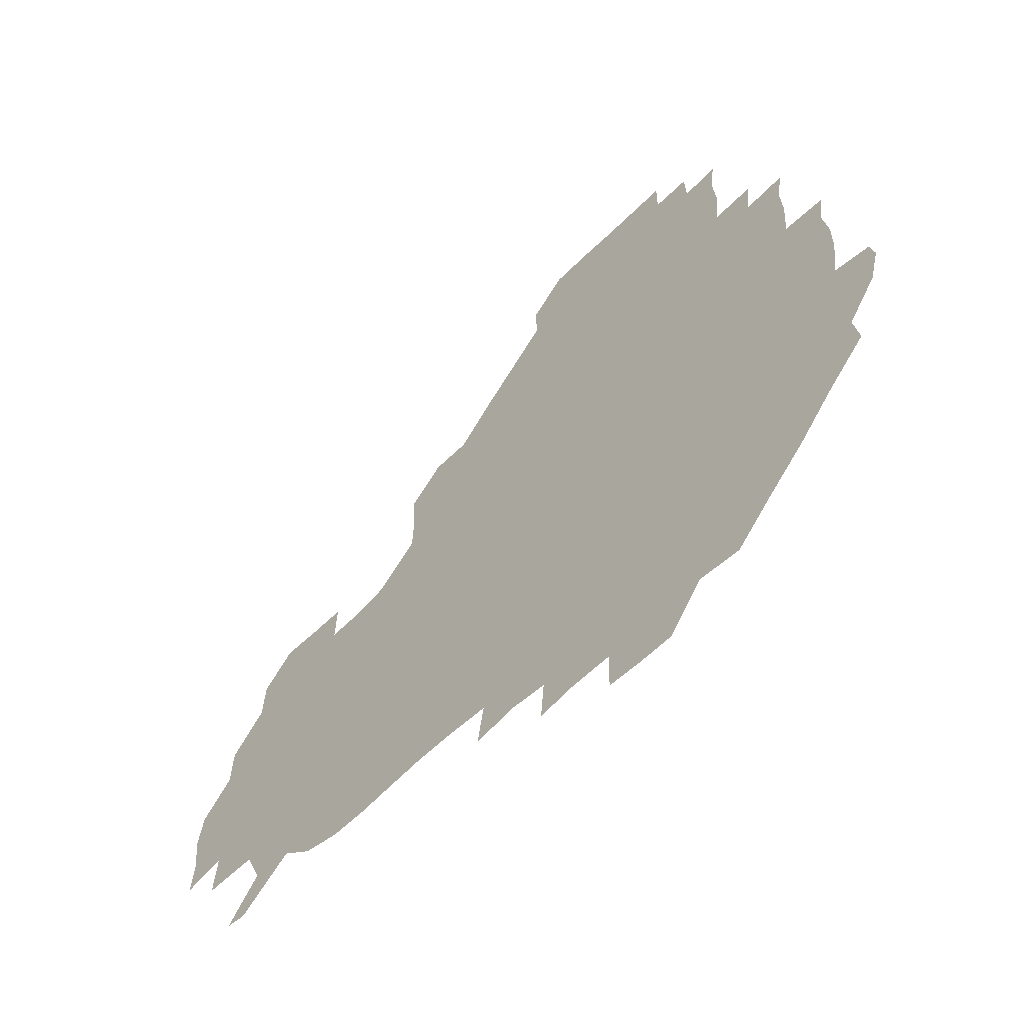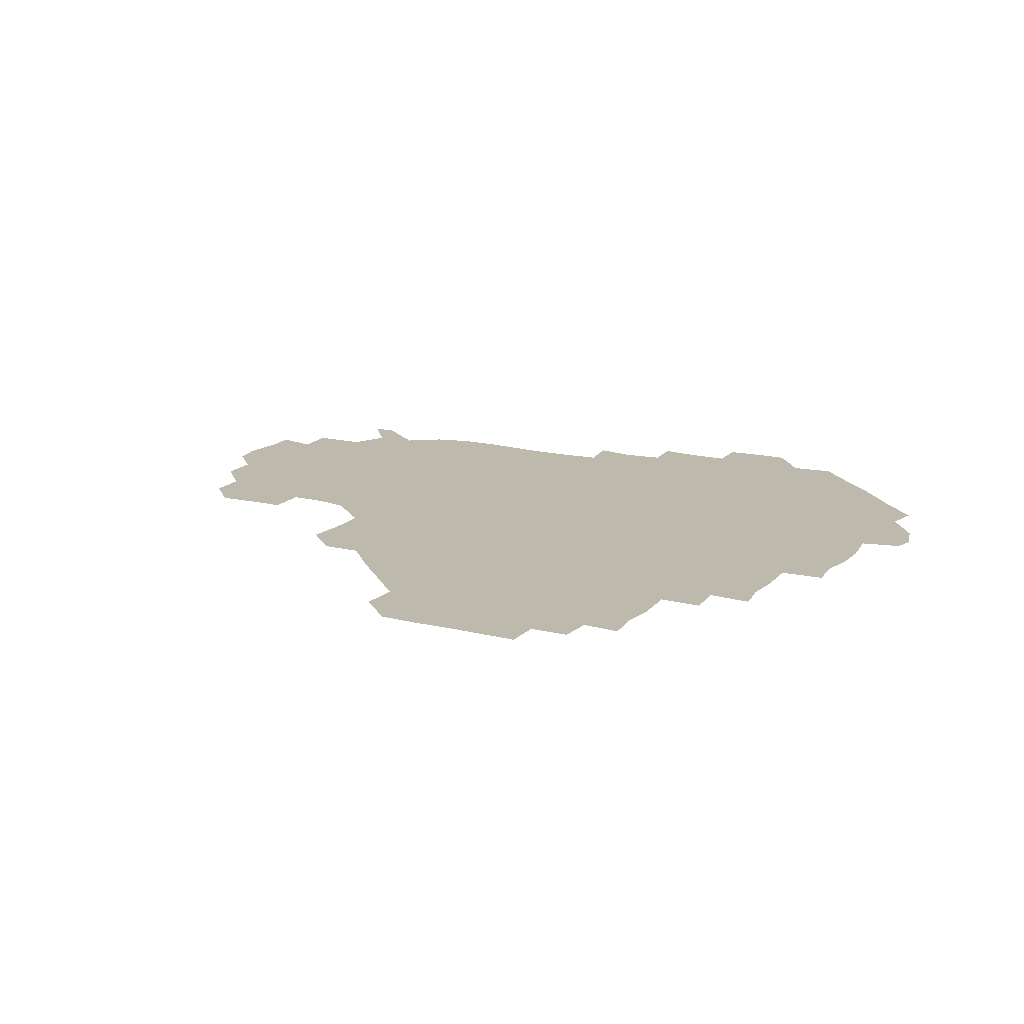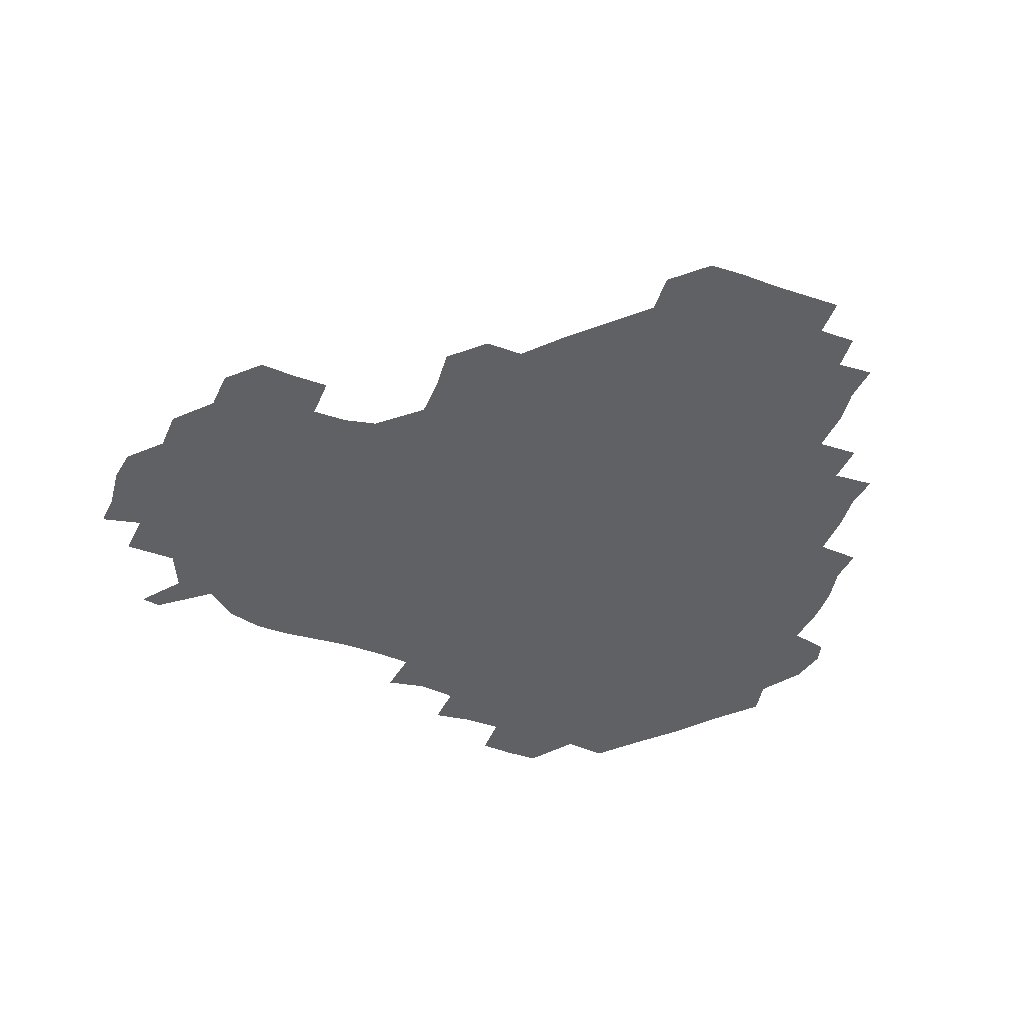
<metadata>
{"format":"obj","ext":"obj","renderer":"f3d","projection":"perspective","resolution":1024,"background":"white","views":[{"elev":-58.8,"azim":-134.3,"up":"+Y"},{"elev":15.3,"azim":-151.4,"up":"+Z"},{"elev":-47.6,"azim":159.5,"up":"+Z"}]}
</metadata>
<code>
v 241.2 184.5 0
v 237.2 198.8 0
v 239.3 207.1 0
v 251.4 154 0
v 253.7 167.7 0
v 254.4 181.3 0
v 255.7 195.7 0
v 254.9 210.5 0
v 252.4 228 0
v 252.4 242.7 0
v 254.7 256.2 0
v 253 270 0
v 268.1 137.5 0
v 271.7 152.3 0
v 272.5 166.6 0
v 273.3 181 0
v 270.8 196 0
v 271 210.5 0
v 271.4 225.6 0
v 272.9 241 0
v 271.9 256 0
v 270.6 271.4 0
v 269.5 288.7 0
v 270.3 302.9 0
v 268.1 316.6 0
v 283.3 120.7 0
v 286.3 136.6 0
v 288.7 151.8 0
v 288.9 166.4 0
v 287.2 181.1 0
v 286.7 196 0
v 287.1 210.7 0
v 285.8 225.9 0
v 287.1 240.5 0
v 287.7 255.3 0
v 287 270.2 0
v 286.2 285.9 0
v 286 300.9 0
v 285.5 315.6 0
v 283.9 331.2 0
v 299.7 105.1 0
v 301.4 121.6 0
v 302.5 137 0
v 303 151.7 0
v 303 166.2 0
v 302.4 180.9 0
v 302.3 195.8 0
v 301.7 210.8 0
v 301.9 225.8 0
v 301.2 240.7 0
v 302.7 255 0
v 302.3 269.9 0
v 301.6 285.3 0
v 300.2 301.3 0
v 301.2 315.6 0
v 301 330.8 0
v 299.6 348.1 0
v 301 362 0
v 299.2 377 0
v 315.1 89.59 0
v 316.2 106.2 0
v 316.8 121.8 0
v 316.9 136.7 0
v 317.4 151.7 0
v 317.4 166.3 0
v 317.1 180.9 0
v 316.7 195.8 0
v 317 210.6 0
v 317.3 225.5 0
v 317.4 240.3 0
v 316.8 255.4 0
v 316.3 270.7 0
v 316.4 285.5 0
v 316.2 300.6 0
v 315 316.6 0
v 316.5 330.7 0
v 316.7 345.8 0
v 316.3 360.8 0
v 314.3 376.1 0
v 315 390.4 0
v 332.7 91.46 0
v 331.9 107 0
v 331.7 121.9 0
v 331.8 136.9 0
v 331.8 151.6 0
v 332 166.4 0
v 331.9 181 0
v 332 195.8 0
v 331.5 210.7 0
v 331.7 225.5 0
v 332.1 240.1 0
v 331.1 255.7 0
v 332.4 269.6 0
v 331.5 285.4 0
v 330.8 301.1 0
v 331.2 315.8 0
v 331.4 330.7 0
v 331.1 345.9 0
v 331.2 360.8 0
v 331 375.8 0
v 330.6 390.5 0
v 330.5 405.7 0
v 347.3 73.24 0
v 346.5 91.53 0
v 346.3 107.1 0
v 346.8 122.8 0
v 346.6 137.2 0
v 346.4 151.7 0
v 346.5 166.4 0
v 346.5 181.1 0
v 346.7 195.8 0
v 346.6 210.6 0
v 346.8 225.4 0
v 346.5 240.4 0
v 347.1 254.8 0
v 346.7 270 0
v 346 286.1 0
v 346.3 300.6 0
v 346.1 315.8 0
v 346.3 330.6 0
v 346.2 345.8 0
v 345.9 361 0
v 346.6 375.4 0
v 345.4 391.2 0
v 345.9 405.5 0
v 361 73.11 0
v 360.6 92.46 0
v 361 107.4 0
v 361.2 123.1 0
v 361.1 137 0
v 361 151.5 0
v 361.1 166.2 0
v 361.1 181.1 0
v 361.1 195.9 0
v 361.3 210.8 0
v 361.2 225.7 0
v 361.3 240.5 0
v 361.5 255.2 0
v 361.8 269.2 0
v 360.6 286.3 0
v 360.8 302 0
v 361.1 315.9 0
v 361 331.2 0
v 361.2 345.8 0
v 361 360.9 0
v 361.4 375.5 0
v 361.1 390.7 0
v 361.1 405.5 0
v 375.4 74 0
v 375 90.47 0
v 375.4 107.5 0
v 375.1 123.6 0
v 375.7 137.1 0
v 375.8 151.5 0
v 375.8 166.2 0
v 375.9 181 0
v 375.9 195.9 0
v 376.1 210.8 0
v 376 225.8 0
v 376 240.6 0
v 376.7 254.7 0
v 376.4 269.7 0
v 376.1 284.9 0
v 375.4 301.9 0
v 375.9 316.5 0
v 375.9 331.3 0
v 376.1 345.6 0
v 376.1 360.6 0
v 376.1 375.7 0
v 376.1 390.9 0
v 376.1 406.1 0
v 392.1 90.47 0
v 390.3 107.8 0
v 390.7 121.9 0
v 390.2 137.2 0
v 390.2 151.9 0
v 390.6 166.3 0
v 390.6 181.2 0
v 390.7 195.9 0
v 391 211 0
v 390.9 226 0
v 391 240.5 0
v 391.1 255.1 0
v 391.1 270.3 0
v 390.9 285.7 0
v 390.7 301 0
v 390.5 317.2 0
v 390.8 331.5 0
v 391 346 0
v 391 360.8 0
v 391.1 376.1 0
v 391.1 390.8 0
v 391.2 405.8 0
v 407.5 88.37 0
v 406 105.1 0
v 405.3 121.9 0
v 405.1 136.9 0
v 405.3 151.6 0
v 405 166.9 0
v 404.8 181.6 0
v 405.3 196.2 0
v 404.9 211 0
v 405.6 225.9 0
v 405.6 240.6 0
v 405.6 254.9 0
v 405.9 269.8 0
v 406 284.8 0
v 405.9 300.3 0
v 406 315.5 0
v 406 330.6 0
v 405.9 345.9 0
v 406.2 361.8 0
v 405.9 376.1 0
v 406.4 391.8 0
v 422.5 107 0
v 421 121.8 0
v 420.6 136.3 0
v 419.5 152.2 0
v 420 166.5 0
v 420.4 181.2 0
v 420.5 196.1 0
v 420.2 211.1 0
v 420.2 225.9 0
v 420.7 240.8 0
v 420.2 255.2 0
v 420.3 269.7 0
v 420.7 285.1 0
v 420.6 299.5 0
v 420.9 316.3 0
v 421 331.1 0
v 421.1 346.4 0
v 421.1 361.7 0
v 439.1 103.8 0
v 436.2 121.6 0
v 434.5 137.3 0
v 434.5 152 0
v 434.5 166.6 0
v 434.7 181.3 0
v 435.2 196.1 0
v 435.4 210.9 0
v 434.7 226 0
v 435 240.7 0
v 435 255.4 0
v 435.1 270 0
v 435.5 285.2 0
v 435.6 300.2 0
v 435.6 314.9 0
v 436 330.9 0
v 436.4 347.3 0
v 453.5 122.7 0
v 451.2 136.8 0
v 450.7 151.3 0
v 449.5 166.7 0
v 449.9 181.1 0
v 451.3 195.7 0
v 449.2 211.7 0
v 449.4 226.1 0
v 449.5 240.8 0
v 449.8 255.5 0
v 449.9 270.2 0
v 450 284.9 0
v 450.2 299.8 0
v 450.9 315.7 0
v 451.7 331.4 0
v 469.5 122.9 0
v 467 136.6 0
v 465.5 151.6 0
v 466.4 165.8 0
v 465.5 181.2 0
v 466.4 195.6 0
v 465.2 211.2 0
v 464.6 226.1 0
v 464.8 240.9 0
v 464.6 255.7 0
v 463.9 270 0
v 464.8 284.7 0
v 465.6 300.4 0
v 465.5 315.5 0
v 467.8 331.7 0
v 485.3 121.6 0
v 480.8 137.6 0
v 481.8 151.1 0
v 480.7 166.2 0
v 481.7 180.7 0
v 481 195.8 0
v 480.7 210.9 0
v 479.1 226.3 0
v 479.2 240.8 0
v 480.1 255.7 0
v 480.5 270.7 0
v 482.2 285.2 0
v 481.5 302.5 0
v 482.6 318.2 0
v 500.5 120.3 0
v 495.8 137.2 0
v 496.7 150.8 0
v 495.6 166.3 0
v 496.4 180.6 0
v 495.2 196.4 0
v 494.9 211.2 0
v 494.2 226 0
v 495.3 240.7 0
v 496.2 255.2 0
v 500.6 269.4 0
v 515.3 120.4 0
v 511 137.1 0
v 510.2 151.9 0
v 510.3 166.6 0
v 509.7 181.8 0
v 509.4 196.8 0
v 508.9 211.5 0
v 507.4 226.1 0
v 508.7 239.8 0
v 509.9 253.7 0
v 514.5 266.5 0
v 530.8 124.4 0
v 527.8 137.3 0
v 525.1 152.3 0
v 524.9 166.7 0
v 524.5 181.4 0
v 524.9 196.3 0
v 523.6 211.7 0
v 523.3 225.9 0
v 522 239.8 0
v 522.5 252.1 0
v 529.2 266.5 0
v 528.5 283.3 0
v 543.9 134.6 0
v 543.7 140.1 0
v 540.8 152.6 0
v 539.7 166.7 0
v 537.7 181.9 0
v 538 196.2 0
v 539.6 210.5 0
v 537.9 225.1 0
v 538.9 239.6 0
v 539.7 253.6 0
v 540.7 268.3 0
v 542.9 283.4 0
v 566.4 117.5 0
v 550.7 139.1 0
v 555.4 151 0
v 555 166.6 0
v 554.9 180.8 0
v 556.5 195.5 0
v 556.3 210.6 0
v 555.6 225.9 0
v 557.6 240.9 0
v 554.5 255.3 0
v 555.9 269.1 0
v 559.4 284.4 0
v 574.9 118.8 0
v 560.8 136.2 0
v 567.8 151.9 0
v 570.7 166.8 0
v 569.9 180.8 0
v 570 195.3 0
v 570.2 210.7 0
v 571.3 225.6 0
v 572.6 239.8 0
v 574.3 255 0
v 573.1 271.1 0
v 590.1 152.2 0
v 588.5 169.6 0
v 585.6 182.2 0
v 582.7 196 0
v 586.7 208.5 0
v 590.2 223 0
v 589.4 239.3 0
v 605.7 165.8 0
v 604.5 179 0
v 606.2 195.9 0
v 603.8 209.3 0
f 5 6 1
f 1 6 2
f 6 7 2
f 2 7 3
f 7 8 3
f 13 14 4
f 4 14 5
f 14 15 5
f 5 15 6
f 15 16 6
f 6 16 7
f 16 17 7
f 7 17 8
f 17 18 8
f 8 18 9
f 18 19 9
f 9 19 10
f 19 20 10
f 10 20 11
f 20 21 11
f 11 21 12
f 21 22 12
f 26 27 13
f 13 27 14
f 27 28 14
f 14 28 15
f 28 29 15
f 15 29 16
f 29 30 16
f 16 30 17
f 30 31 17
f 17 31 18
f 31 32 18
f 18 32 19
f 32 33 19
f 19 33 20
f 33 34 20
f 20 34 21
f 34 35 21
f 21 35 22
f 35 36 22
f 22 36 23
f 36 37 23
f 23 37 24
f 37 38 24
f 24 38 25
f 38 39 25
f 41 42 26
f 26 42 27
f 42 43 27
f 27 43 28
f 43 44 28
f 28 44 29
f 44 45 29
f 29 45 30
f 45 46 30
f 30 46 31
f 46 47 31
f 31 47 32
f 47 48 32
f 32 48 33
f 48 49 33
f 33 49 34
f 49 50 34
f 34 50 35
f 50 51 35
f 35 51 36
f 51 52 36
f 36 52 37
f 52 53 37
f 37 53 38
f 53 54 38
f 38 54 39
f 54 55 39
f 39 55 40
f 55 56 40
f 60 61 41
f 41 61 42
f 61 62 42
f 42 62 43
f 62 63 43
f 43 63 44
f 63 64 44
f 44 64 45
f 64 65 45
f 45 65 46
f 65 66 46
f 46 66 47
f 66 67 47
f 47 67 48
f 67 68 48
f 48 68 49
f 68 69 49
f 49 69 50
f 69 70 50
f 50 70 51
f 70 71 51
f 51 71 52
f 71 72 52
f 52 72 53
f 72 73 53
f 53 73 54
f 73 74 54
f 54 74 55
f 74 75 55
f 55 75 56
f 75 76 56
f 56 76 57
f 76 77 57
f 57 77 58
f 77 78 58
f 58 78 59
f 78 79 59
f 60 81 61
f 81 82 61
f 61 82 62
f 82 83 62
f 62 83 63
f 83 84 63
f 63 84 64
f 84 85 64
f 64 85 65
f 85 86 65
f 65 86 66
f 86 87 66
f 66 87 67
f 87 88 67
f 67 88 68
f 88 89 68
f 68 89 69
f 89 90 69
f 69 90 70
f 90 91 70
f 70 91 71
f 91 92 71
f 71 92 72
f 92 93 72
f 72 93 73
f 93 94 73
f 73 94 74
f 94 95 74
f 74 95 75
f 95 96 75
f 75 96 76
f 96 97 76
f 76 97 77
f 97 98 77
f 77 98 78
f 98 99 78
f 78 99 79
f 99 100 79
f 79 100 80
f 100 101 80
f 103 104 81
f 81 104 82
f 104 105 82
f 82 105 83
f 105 106 83
f 83 106 84
f 106 107 84
f 84 107 85
f 107 108 85
f 85 108 86
f 108 109 86
f 86 109 87
f 109 110 87
f 87 110 88
f 110 111 88
f 88 111 89
f 111 112 89
f 89 112 90
f 112 113 90
f 90 113 91
f 113 114 91
f 91 114 92
f 114 115 92
f 92 115 93
f 115 116 93
f 93 116 94
f 116 117 94
f 94 117 95
f 117 118 95
f 95 118 96
f 118 119 96
f 96 119 97
f 119 120 97
f 97 120 98
f 120 121 98
f 98 121 99
f 121 122 99
f 99 122 100
f 122 123 100
f 100 123 101
f 123 124 101
f 101 124 102
f 124 125 102
f 103 126 104
f 126 127 104
f 104 127 105
f 127 128 105
f 105 128 106
f 128 129 106
f 106 129 107
f 129 130 107
f 107 130 108
f 130 131 108
f 108 131 109
f 131 132 109
f 109 132 110
f 132 133 110
f 110 133 111
f 133 134 111
f 111 134 112
f 134 135 112
f 112 135 113
f 135 136 113
f 113 136 114
f 136 137 114
f 114 137 115
f 137 138 115
f 115 138 116
f 138 139 116
f 116 139 117
f 139 140 117
f 117 140 118
f 140 141 118
f 118 141 119
f 141 142 119
f 119 142 120
f 142 143 120
f 120 143 121
f 143 144 121
f 121 144 122
f 144 145 122
f 122 145 123
f 145 146 123
f 123 146 124
f 146 147 124
f 124 147 125
f 147 148 125
f 126 149 127
f 149 150 127
f 127 150 128
f 150 151 128
f 128 151 129
f 151 152 129
f 129 152 130
f 152 153 130
f 130 153 131
f 153 154 131
f 131 154 132
f 154 155 132
f 132 155 133
f 155 156 133
f 133 156 134
f 156 157 134
f 134 157 135
f 157 158 135
f 135 158 136
f 158 159 136
f 136 159 137
f 159 160 137
f 137 160 138
f 160 161 138
f 138 161 139
f 161 162 139
f 139 162 140
f 162 163 140
f 140 163 141
f 163 164 141
f 141 164 142
f 164 165 142
f 142 165 143
f 165 166 143
f 143 166 144
f 166 167 144
f 144 167 145
f 167 168 145
f 145 168 146
f 168 169 146
f 146 169 147
f 169 170 147
f 147 170 148
f 170 171 148
f 150 172 151
f 172 173 151
f 151 173 152
f 173 174 152
f 152 174 153
f 174 175 153
f 153 175 154
f 175 176 154
f 154 176 155
f 176 177 155
f 155 177 156
f 177 178 156
f 156 178 157
f 178 179 157
f 157 179 158
f 179 180 158
f 158 180 159
f 180 181 159
f 159 181 160
f 181 182 160
f 160 182 161
f 182 183 161
f 161 183 162
f 183 184 162
f 162 184 163
f 184 185 163
f 163 185 164
f 185 186 164
f 164 186 165
f 186 187 165
f 165 187 166
f 187 188 166
f 166 188 167
f 188 189 167
f 167 189 168
f 189 190 168
f 168 190 169
f 190 191 169
f 169 191 170
f 191 192 170
f 170 192 171
f 192 193 171
f 172 194 173
f 194 195 173
f 173 195 174
f 195 196 174
f 174 196 175
f 196 197 175
f 175 197 176
f 197 198 176
f 176 198 177
f 198 199 177
f 177 199 178
f 199 200 178
f 178 200 179
f 200 201 179
f 179 201 180
f 201 202 180
f 180 202 181
f 202 203 181
f 181 203 182
f 203 204 182
f 182 204 183
f 204 205 183
f 183 205 184
f 205 206 184
f 184 206 185
f 206 207 185
f 185 207 186
f 207 208 186
f 186 208 187
f 208 209 187
f 187 209 188
f 209 210 188
f 188 210 189
f 210 211 189
f 189 211 190
f 211 212 190
f 190 212 191
f 212 213 191
f 191 213 192
f 213 214 192
f 192 214 193
f 195 215 196
f 215 216 196
f 196 216 197
f 216 217 197
f 197 217 198
f 217 218 198
f 198 218 199
f 218 219 199
f 199 219 200
f 219 220 200
f 200 220 201
f 220 221 201
f 201 221 202
f 221 222 202
f 202 222 203
f 222 223 203
f 203 223 204
f 223 224 204
f 204 224 205
f 224 225 205
f 205 225 206
f 225 226 206
f 206 226 207
f 226 227 207
f 207 227 208
f 227 228 208
f 208 228 209
f 228 229 209
f 209 229 210
f 229 230 210
f 210 230 211
f 230 231 211
f 211 231 212
f 231 232 212
f 212 232 213
f 215 233 216
f 233 234 216
f 216 234 217
f 234 235 217
f 217 235 218
f 235 236 218
f 218 236 219
f 236 237 219
f 219 237 220
f 237 238 220
f 220 238 221
f 238 239 221
f 221 239 222
f 239 240 222
f 222 240 223
f 240 241 223
f 223 241 224
f 241 242 224
f 224 242 225
f 242 243 225
f 225 243 226
f 243 244 226
f 226 244 227
f 244 245 227
f 227 245 228
f 245 246 228
f 228 246 229
f 246 247 229
f 229 247 230
f 247 248 230
f 230 248 231
f 248 249 231
f 231 249 232
f 234 250 235
f 250 251 235
f 235 251 236
f 251 252 236
f 236 252 237
f 252 253 237
f 237 253 238
f 253 254 238
f 238 254 239
f 254 255 239
f 239 255 240
f 255 256 240
f 240 256 241
f 256 257 241
f 241 257 242
f 257 258 242
f 242 258 243
f 258 259 243
f 243 259 244
f 259 260 244
f 244 260 245
f 260 261 245
f 245 261 246
f 261 262 246
f 246 262 247
f 262 263 247
f 247 263 248
f 263 264 248
f 248 264 249
f 250 265 251
f 265 266 251
f 251 266 252
f 266 267 252
f 252 267 253
f 267 268 253
f 253 268 254
f 268 269 254
f 254 269 255
f 269 270 255
f 255 270 256
f 270 271 256
f 256 271 257
f 271 272 257
f 257 272 258
f 272 273 258
f 258 273 259
f 273 274 259
f 259 274 260
f 274 275 260
f 260 275 261
f 275 276 261
f 261 276 262
f 276 277 262
f 262 277 263
f 277 278 263
f 263 278 264
f 278 279 264
f 265 280 266
f 280 281 266
f 266 281 267
f 281 282 267
f 267 282 268
f 282 283 268
f 268 283 269
f 283 284 269
f 269 284 270
f 284 285 270
f 270 285 271
f 285 286 271
f 271 286 272
f 286 287 272
f 272 287 273
f 287 288 273
f 273 288 274
f 288 289 274
f 274 289 275
f 289 290 275
f 275 290 276
f 290 291 276
f 276 291 277
f 291 292 277
f 277 292 278
f 292 293 278
f 278 293 279
f 280 294 281
f 294 295 281
f 281 295 282
f 295 296 282
f 282 296 283
f 296 297 283
f 283 297 284
f 297 298 284
f 284 298 285
f 298 299 285
f 285 299 286
f 299 300 286
f 286 300 287
f 300 301 287
f 287 301 288
f 301 302 288
f 288 302 289
f 302 303 289
f 289 303 290
f 303 304 290
f 290 304 291
f 294 305 295
f 305 306 295
f 295 306 296
f 306 307 296
f 296 307 297
f 307 308 297
f 297 308 298
f 308 309 298
f 298 309 299
f 309 310 299
f 299 310 300
f 310 311 300
f 300 311 301
f 311 312 301
f 301 312 302
f 312 313 302
f 302 313 303
f 313 314 303
f 303 314 304
f 314 315 304
f 305 316 306
f 316 317 306
f 306 317 307
f 317 318 307
f 307 318 308
f 318 319 308
f 308 319 309
f 319 320 309
f 309 320 310
f 320 321 310
f 310 321 311
f 321 322 311
f 311 322 312
f 322 323 312
f 312 323 313
f 323 324 313
f 313 324 314
f 324 325 314
f 314 325 315
f 325 326 315
f 316 328 317
f 328 329 317
f 317 329 318
f 329 330 318
f 318 330 319
f 330 331 319
f 319 331 320
f 331 332 320
f 320 332 321
f 332 333 321
f 321 333 322
f 333 334 322
f 322 334 323
f 334 335 323
f 323 335 324
f 335 336 324
f 324 336 325
f 336 337 325
f 325 337 326
f 337 338 326
f 326 338 327
f 338 339 327
f 328 340 329
f 340 341 329
f 329 341 330
f 341 342 330
f 330 342 331
f 342 343 331
f 331 343 332
f 343 344 332
f 332 344 333
f 344 345 333
f 333 345 334
f 345 346 334
f 334 346 335
f 346 347 335
f 335 347 336
f 347 348 336
f 336 348 337
f 348 349 337
f 337 349 338
f 349 350 338
f 338 350 339
f 350 351 339
f 340 352 341
f 352 353 341
f 341 353 342
f 353 354 342
f 342 354 343
f 354 355 343
f 343 355 344
f 355 356 344
f 344 356 345
f 356 357 345
f 345 357 346
f 357 358 346
f 346 358 347
f 358 359 347
f 347 359 348
f 359 360 348
f 348 360 349
f 360 361 349
f 349 361 350
f 361 362 350
f 350 362 351
f 354 363 355
f 363 364 355
f 355 364 356
f 364 365 356
f 356 365 357
f 365 366 357
f 357 366 358
f 366 367 358
f 358 367 359
f 367 368 359
f 359 368 360
f 368 369 360
f 360 369 361
f 364 370 365
f 370 371 365
f 365 371 366
f 371 372 366
f 366 372 367
f 372 373 367
f 367 373 368

</code>
